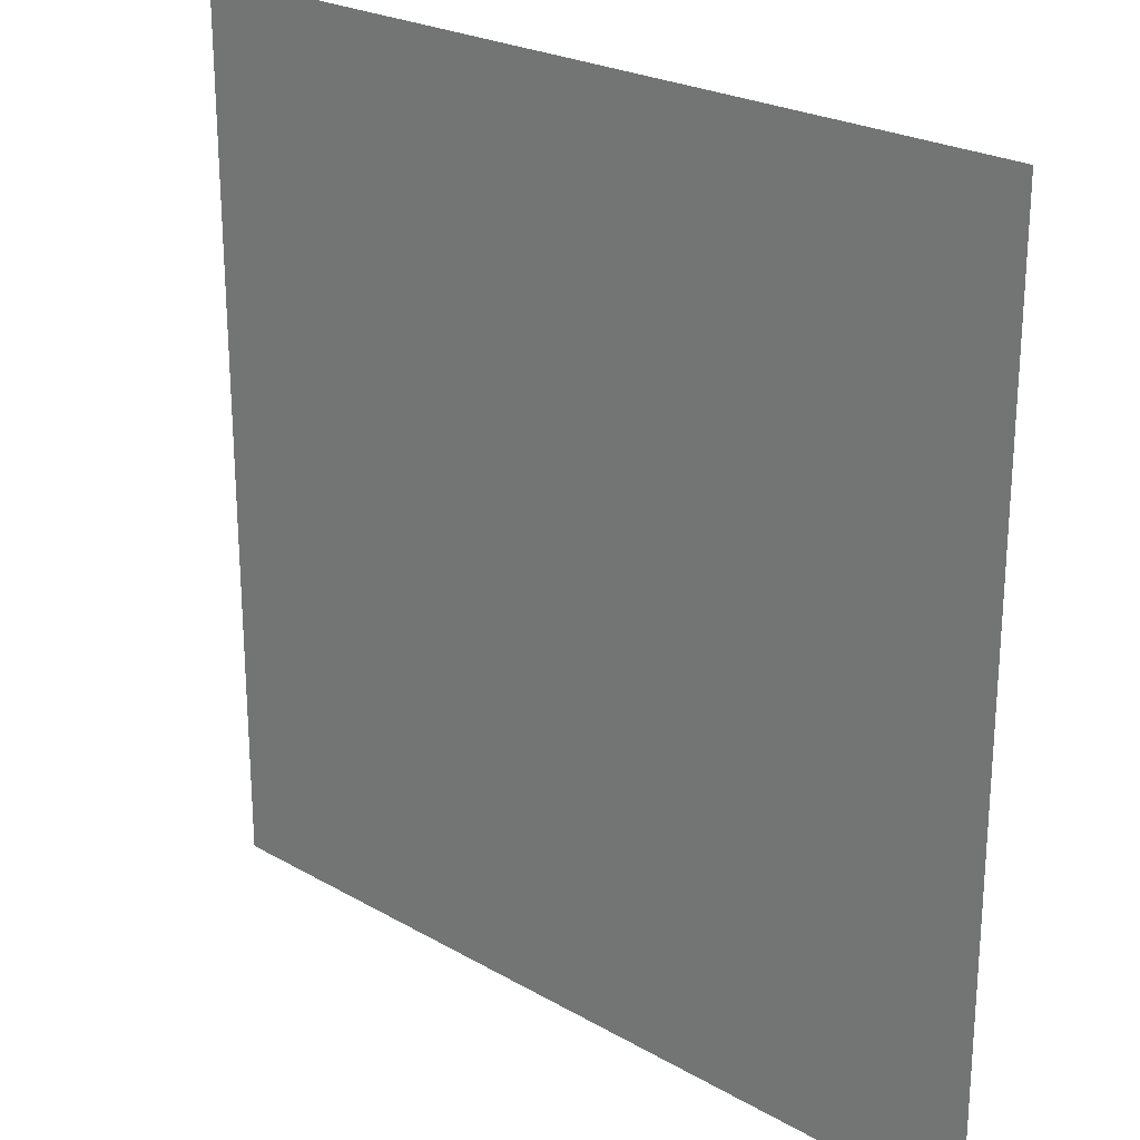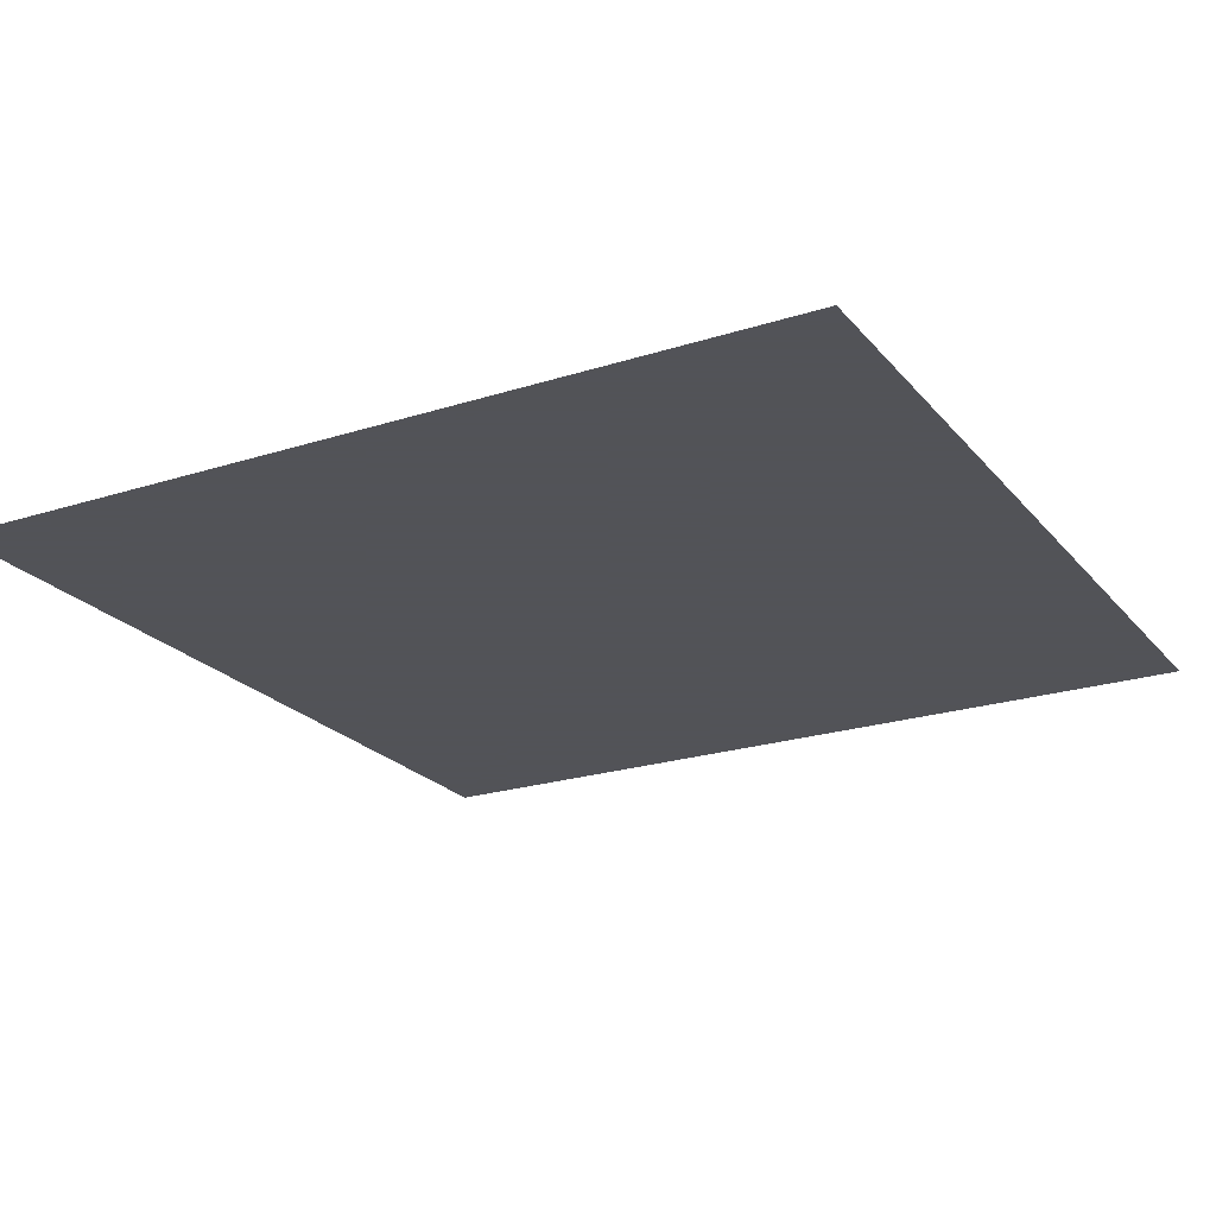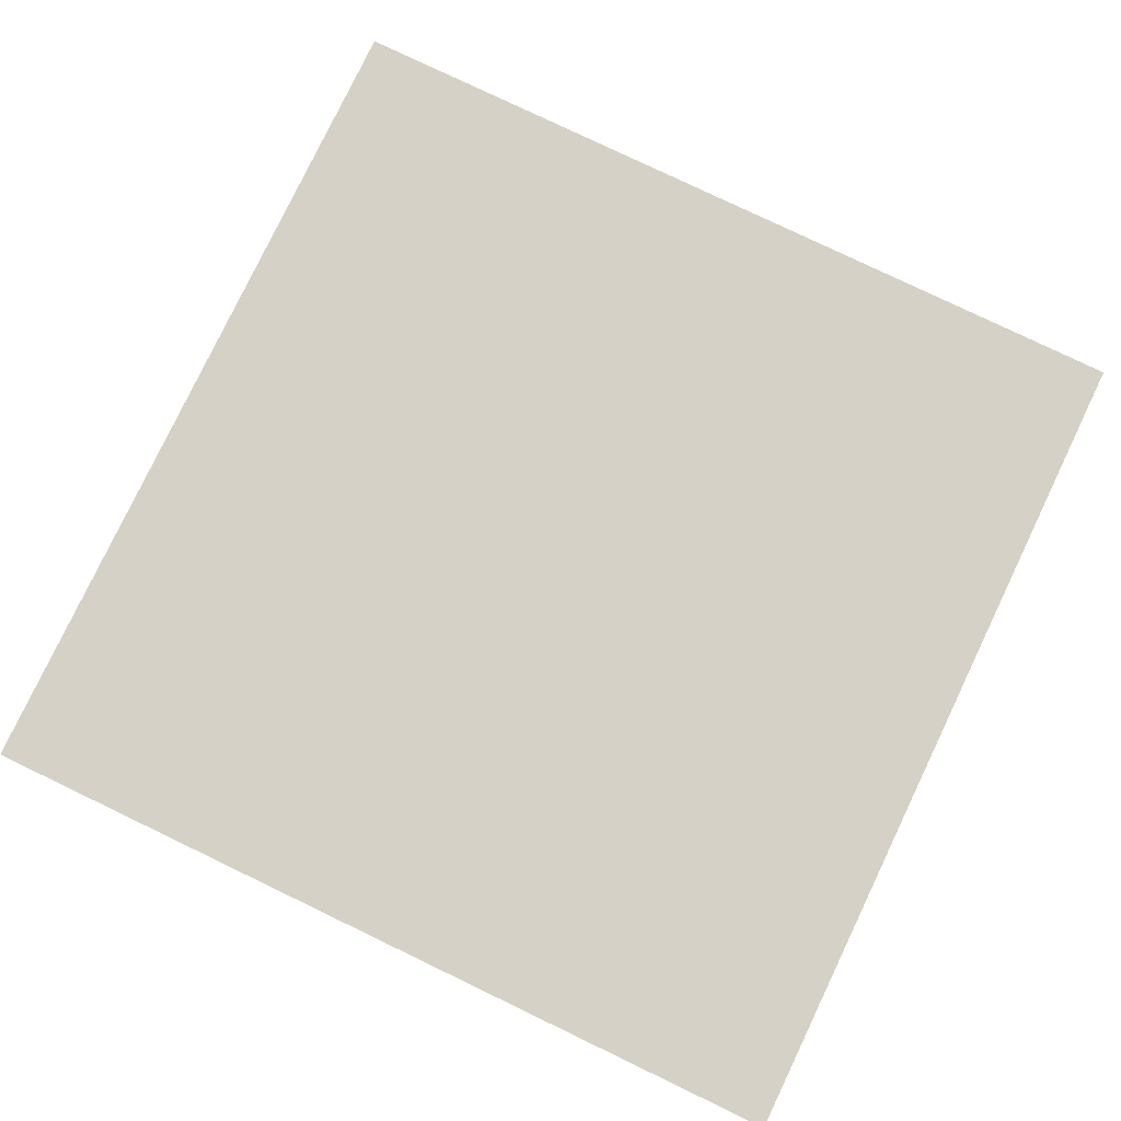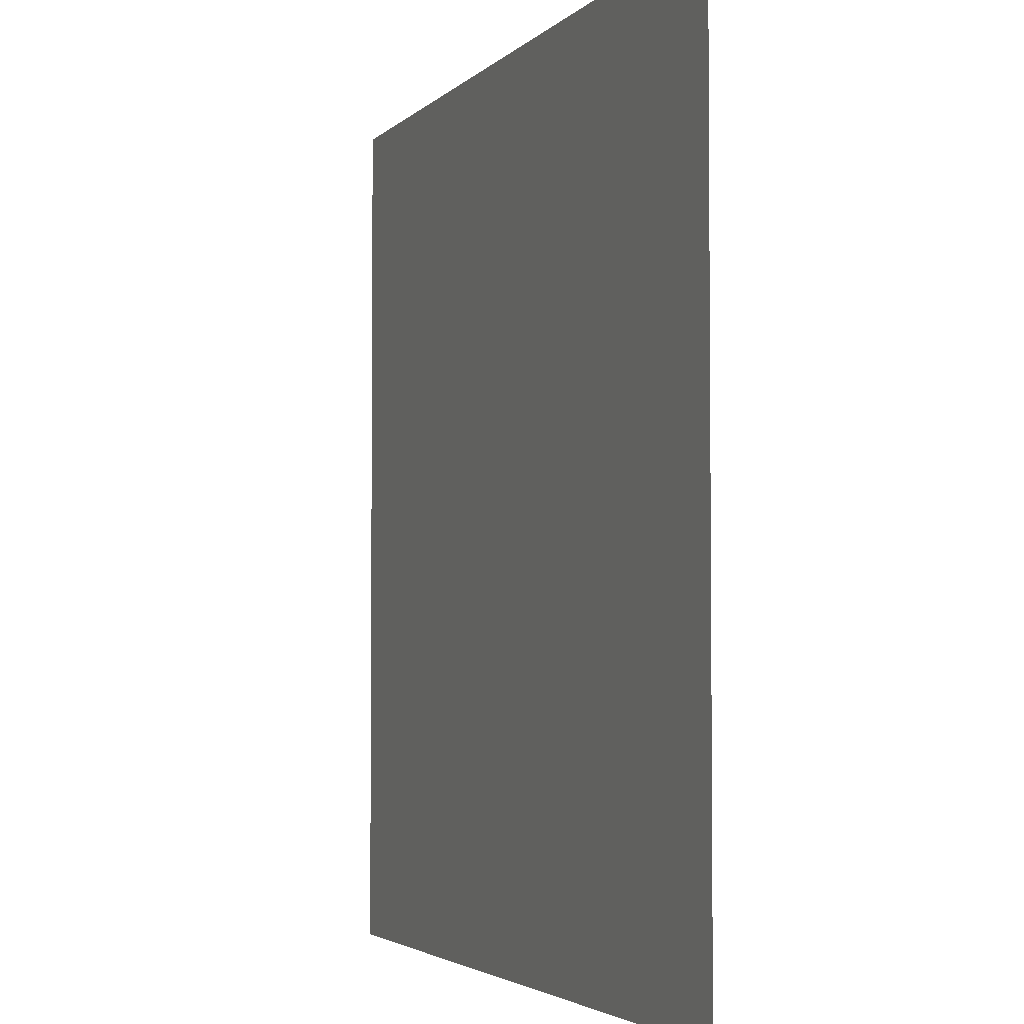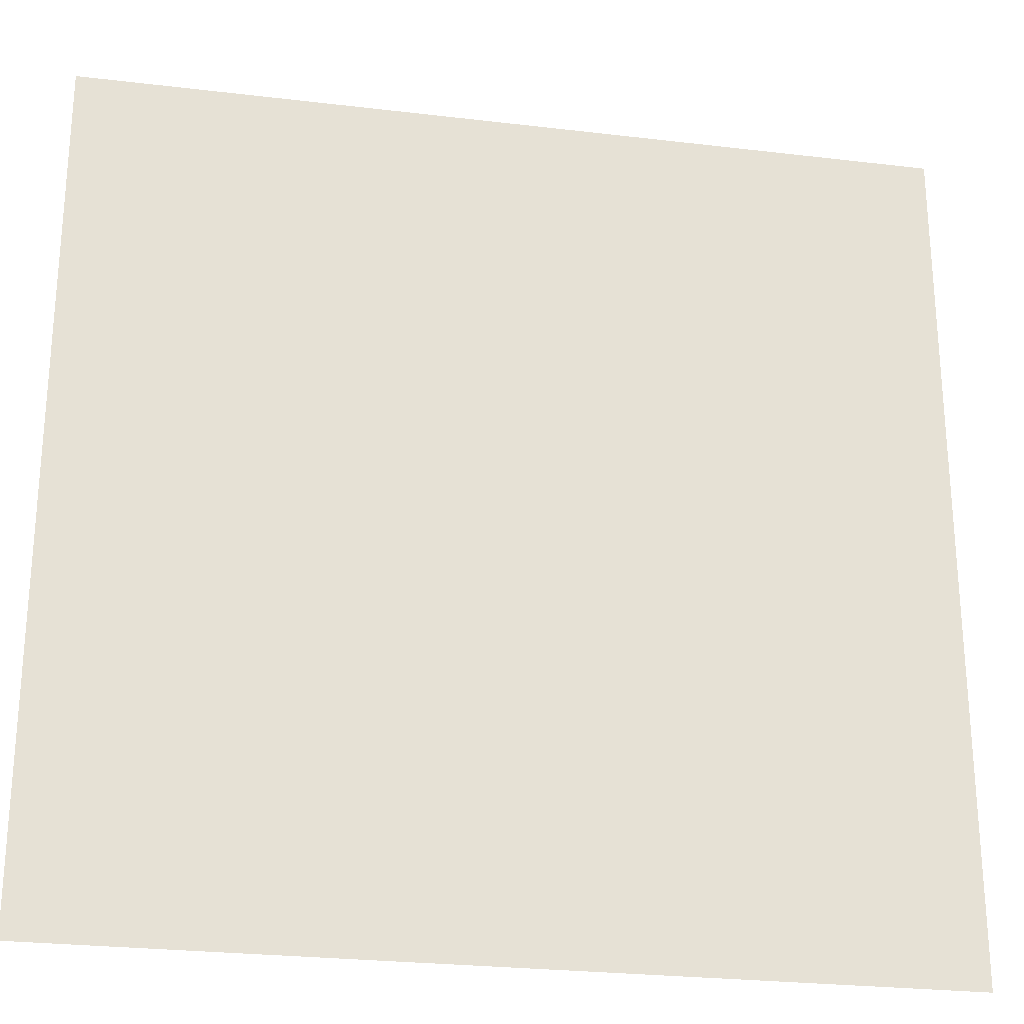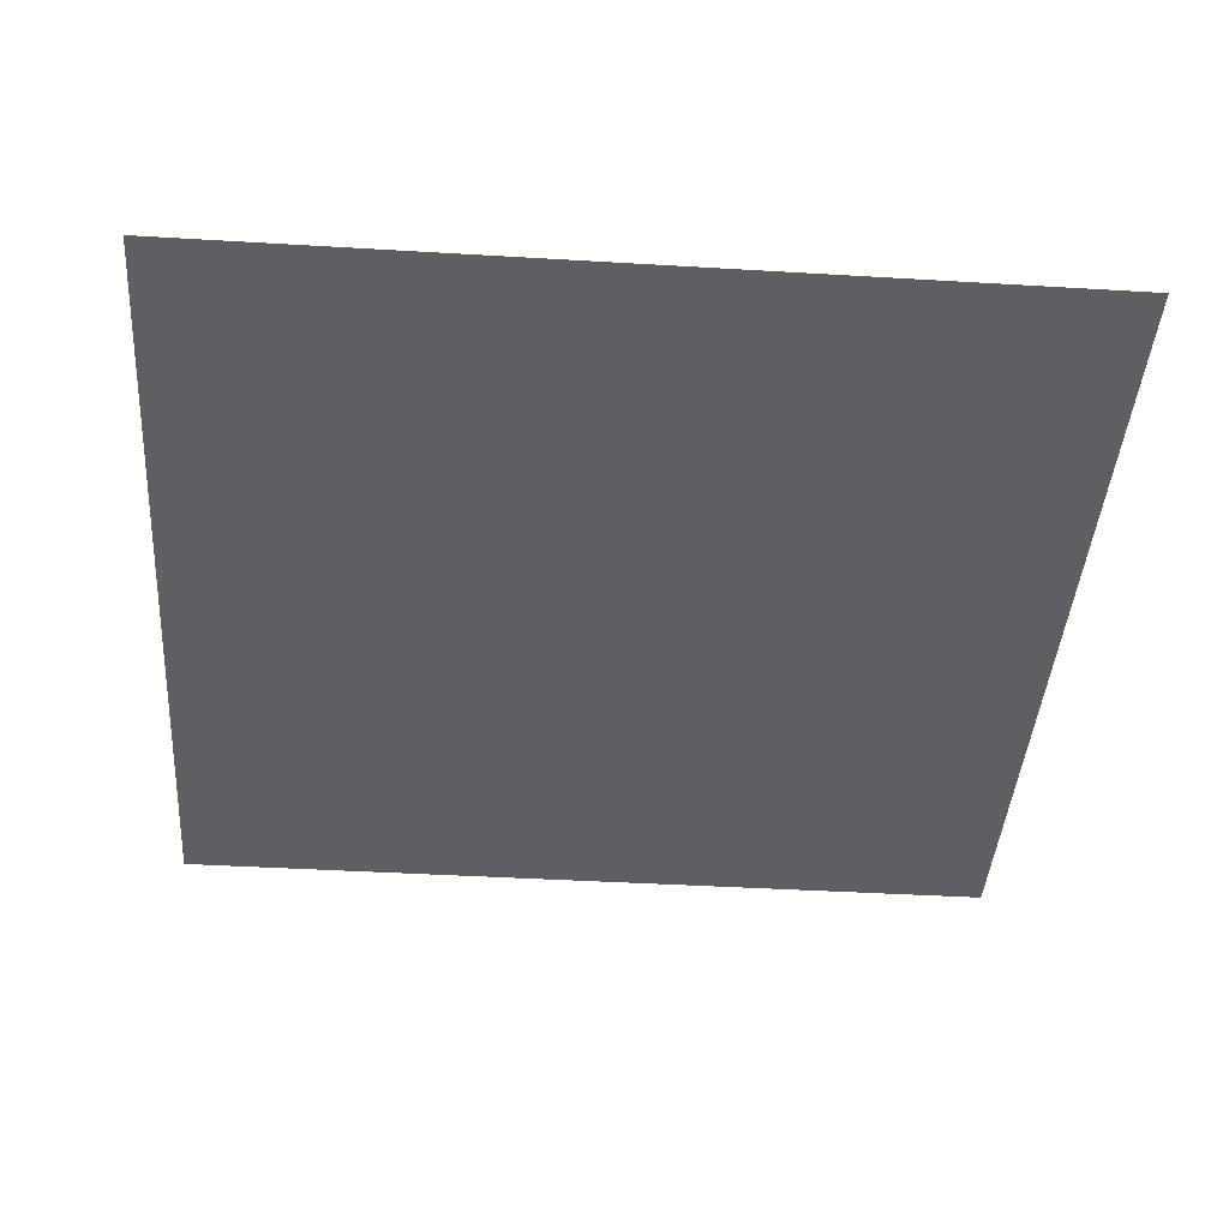
<metadata>
{"format":"obj","ext":"obj","renderer":"f3d","projection":"perspective","resolution":1024,"background":"white","views":[{"elev":24.0,"azim":-136.4,"up":"+Y"},{"elev":-22.5,"azim":-151.1,"up":"+Z"},{"elev":79.5,"azim":115.6,"up":"+Z"},{"elev":-3.3,"azim":69.3,"up":"+Y"},{"elev":-25.8,"azim":169.2,"up":"+Y"},{"elev":-42.0,"azim":175.9,"up":"+Z"}]}
</metadata>
<code>
v -64 -64 0.001953
v 64 -64 0.001953
v -64 64 0.001953
v 64 64 0.001953
f 1 2 3
f 3 2 4

</code>
